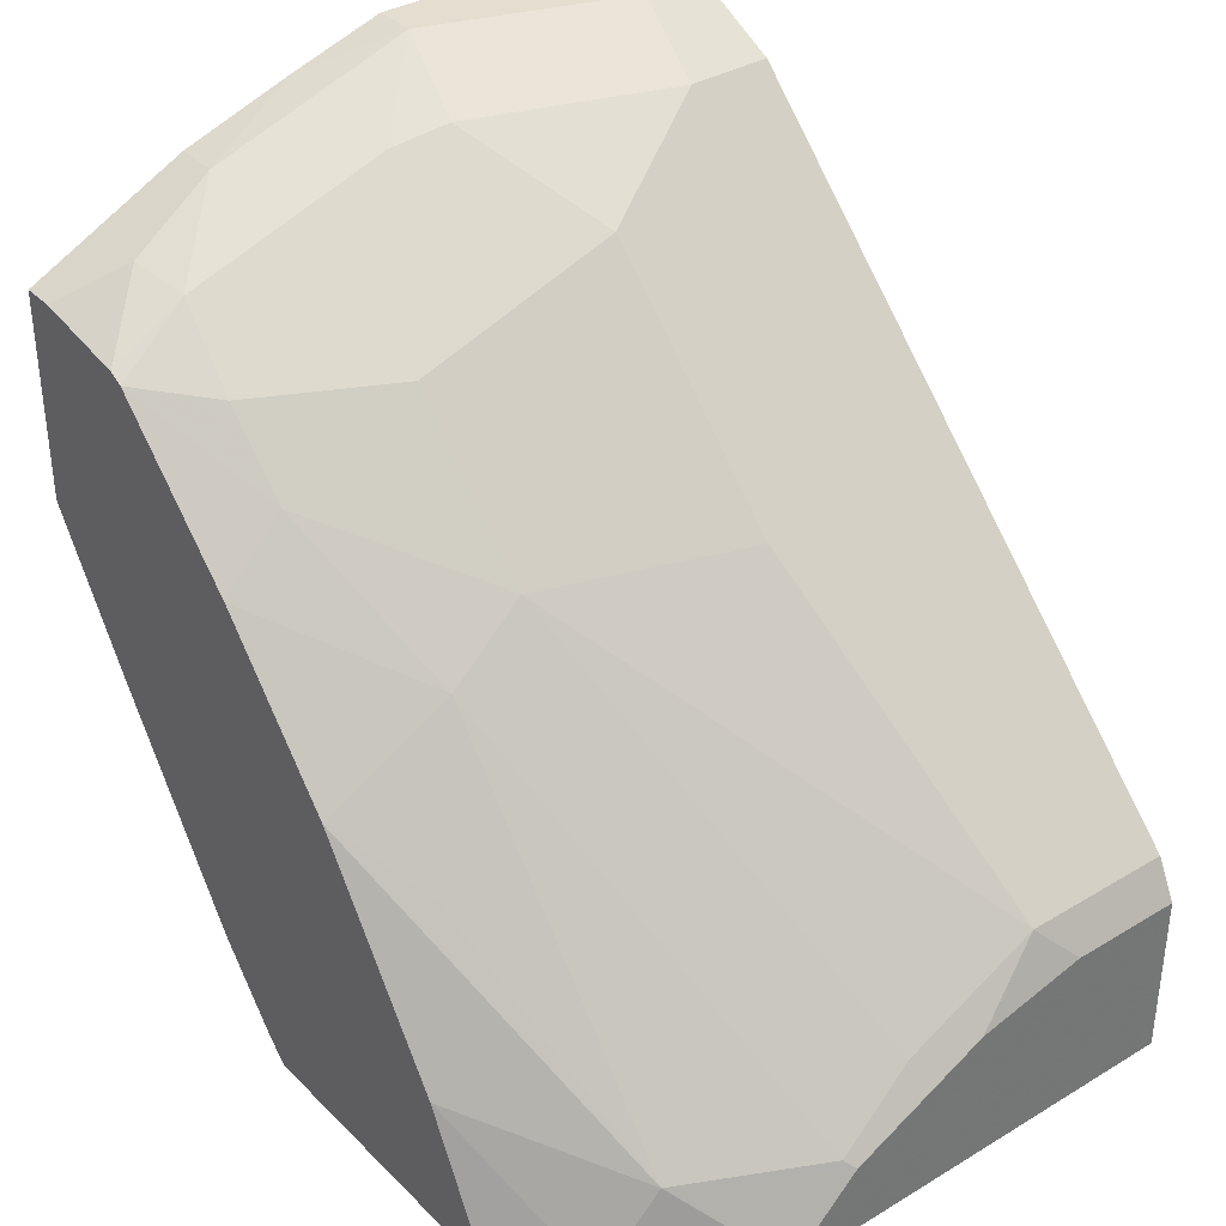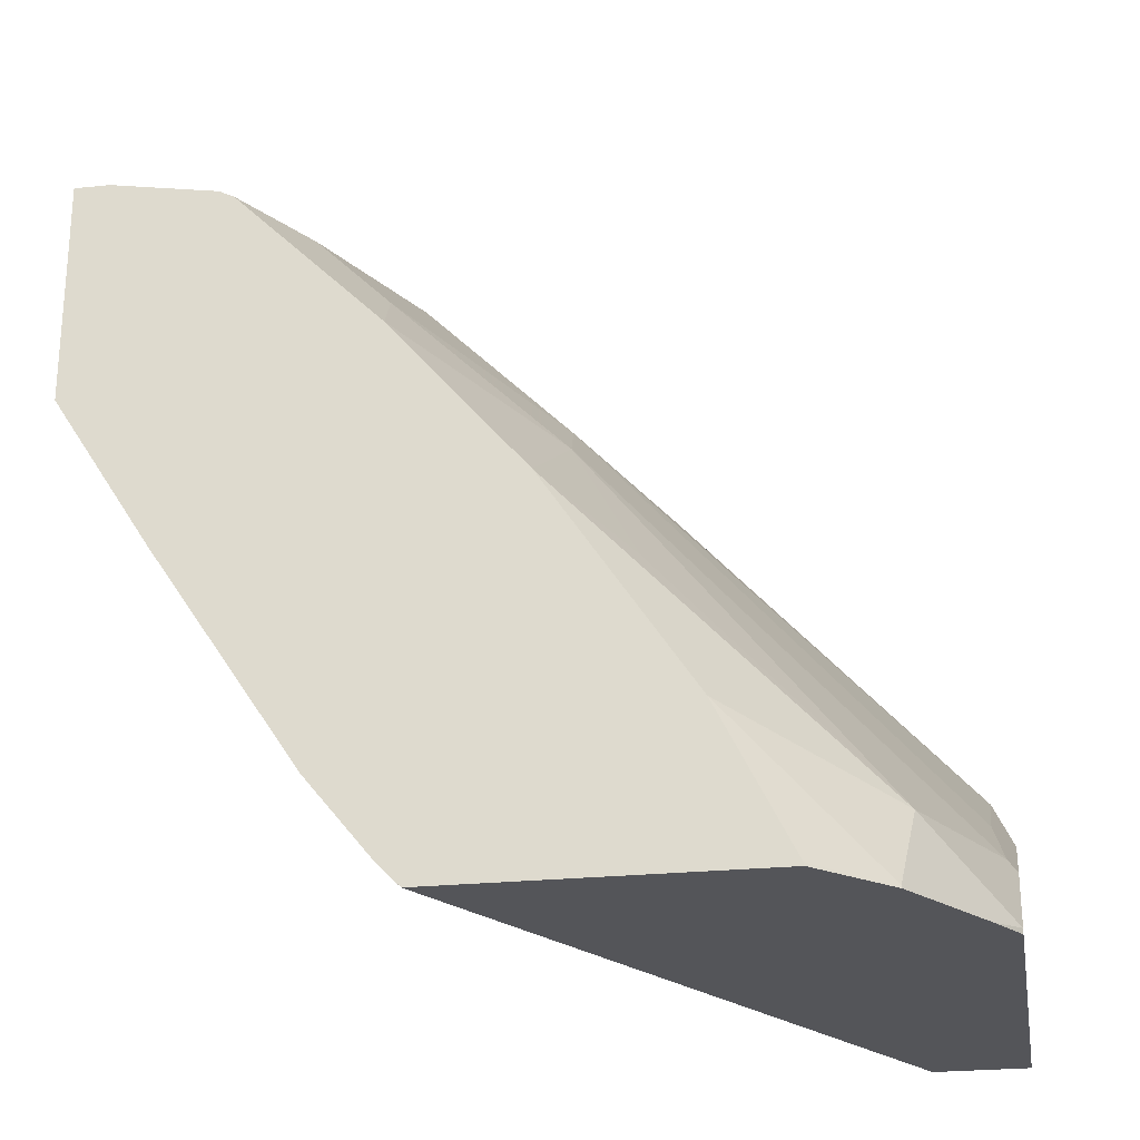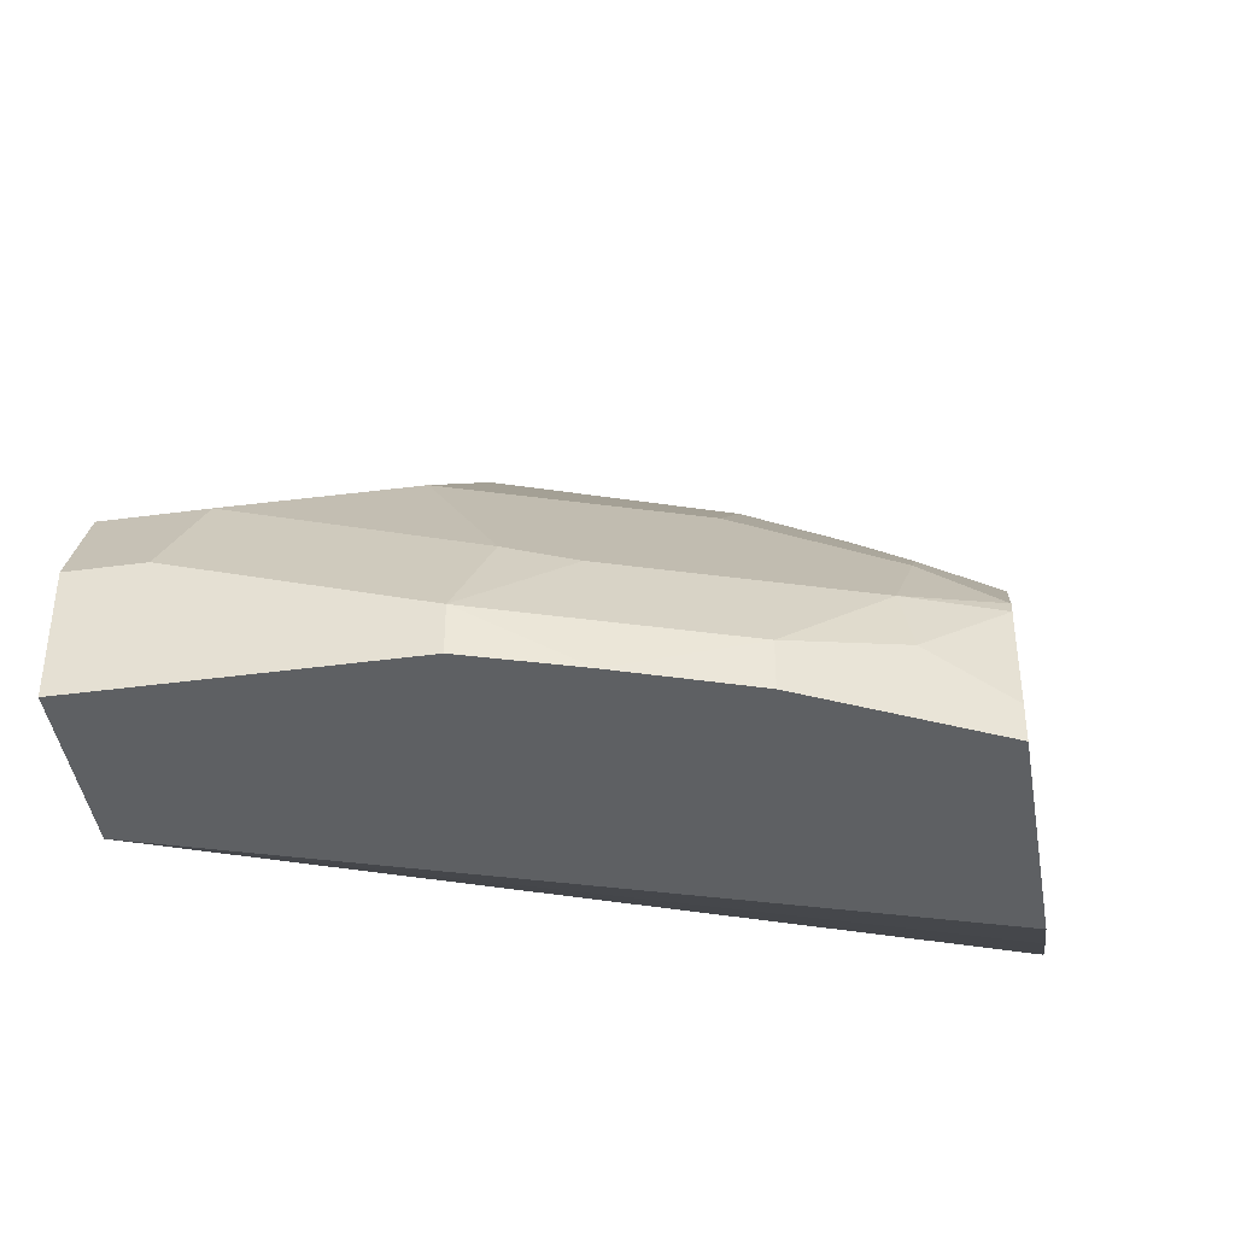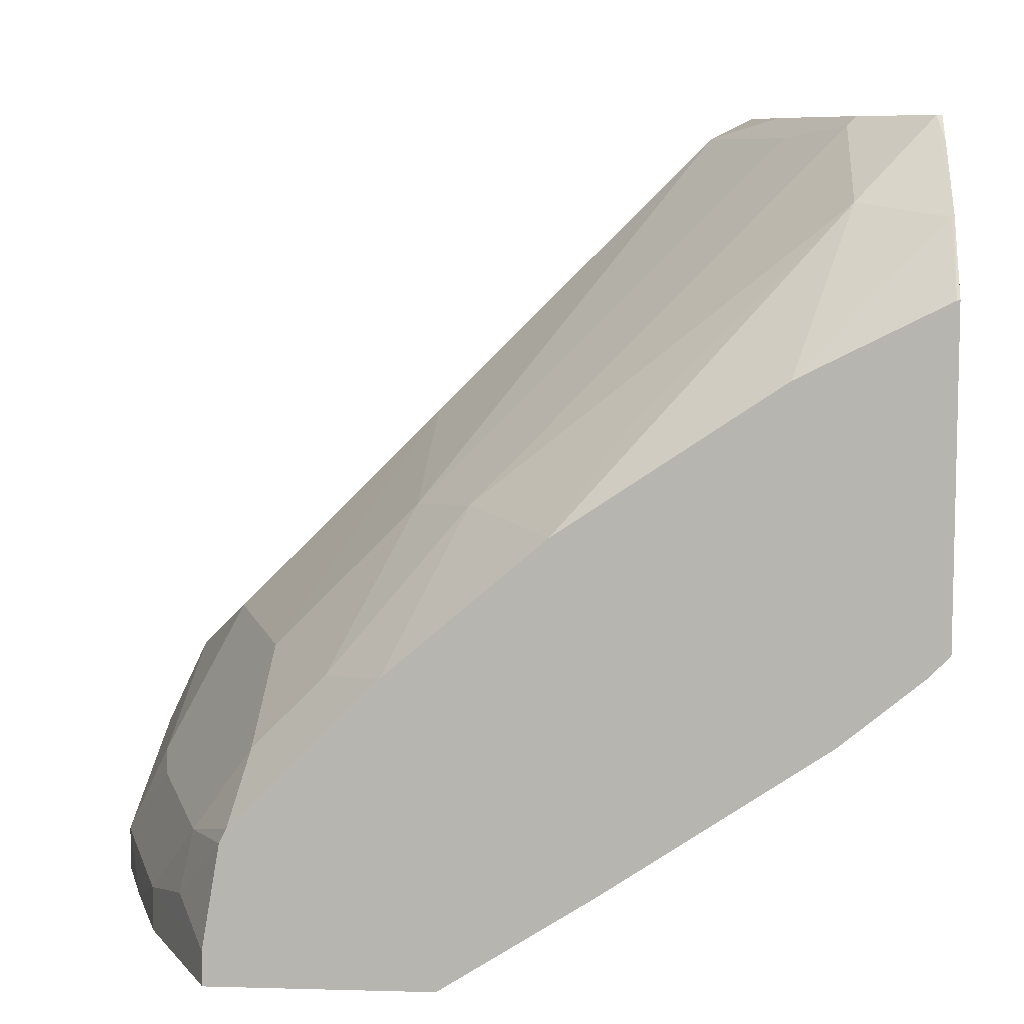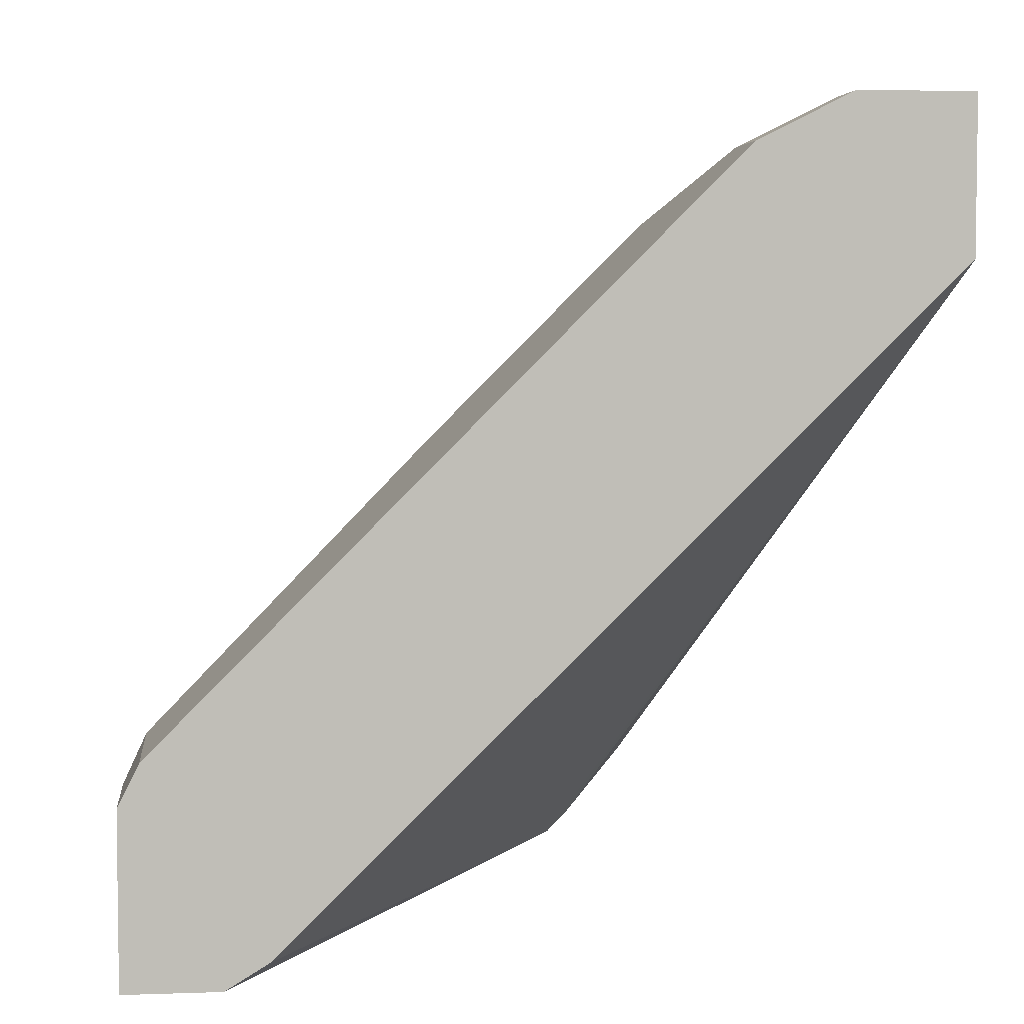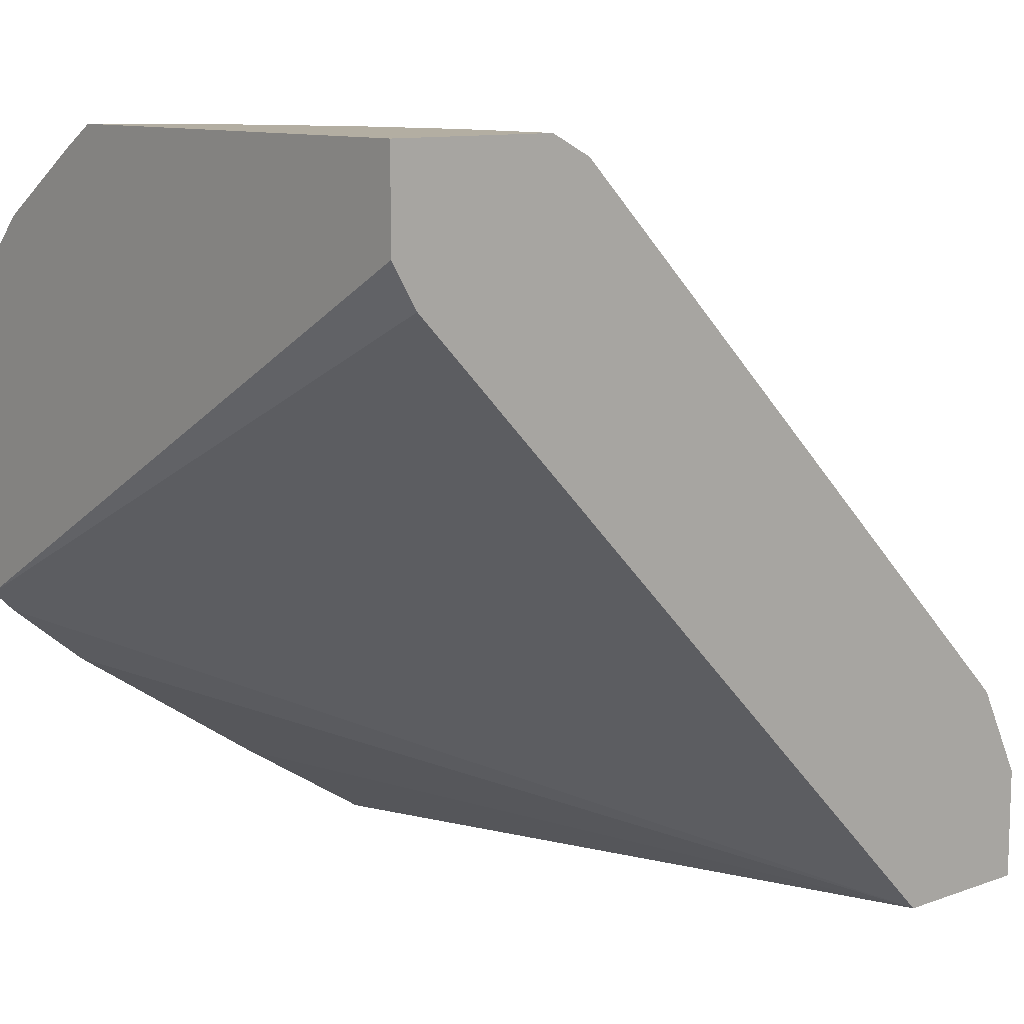
<metadata>
{"format":"obj","ext":"obj","renderer":"f3d","projection":"perspective","resolution":1024,"background":"white","views":[{"elev":35.7,"azim":141.8,"up":"+Z"},{"elev":-24.7,"azim":99.7,"up":"+Z"},{"elev":-42.4,"azim":9.2,"up":"+Y"},{"elev":8.2,"azim":94.3,"up":"+Y"},{"elev":4.8,"azim":-96.2,"up":"+Z"},{"elev":10.8,"azim":-131.3,"up":"+Y"}]}
</metadata>
<code>
v 0.003113 0.2745 0.2265
v 0.003113 -0.1304 0.569
v 0.003113 -0.1304 0.6478
v 0.3346 -0.1304 0.5704
v 0.144 -0.1304 0.6478
v 0.03599 -0.07196 0.6478
v 0.003113 -0.07196 0.6478
v 0.003113 -0.02399 0.6237
v 0.02401 -0.04796 0.6358
v 0.04799 -0.02399 0.6237
v 0.12 0.01202 0.5878
v 0.156 -0.05996 0.6237
v 0.144 -0.1079 0.6478
v 0.1859 -0.06595 0.6178
v 0.2279 0.01202 0.5518
v 0.12 0.1199 0.4798
v 0.003113 0.2639 0.3359
v 0.08398 0.2639 0.3359
v 0.2279 0.08394 0.4798
v 0.2999 0.01202 0.5158
v 0.2699 0.08996 0.4498
v 0.156 0.2639 0.2999
v 0.1213 0.2745 0.3013
v 0.1933 0.2745 0.2653
v 0.2293 0.2745 0.2293
v 0.2699 0.2339 0.2699
v 0.1979 0.2699 0.2699
v 0.3059 0.1259 0.3778
v 0.3346 0.0842 0.4081
v 0.3346 0.1562 0.3001
v 0.2999 0.2279 0.2279
v 0.3002 0.2282 0.2265
v 0.3346 0.1922 0.2282
v 0.3346 0.1925 0.2265
v 0.2293 0.2745 0.2265
v 0.2487 0.2625 0.2265
v 0.3346 0.03254 0.2265
v 0.003113 0.226 0.2265
v 0.003113 0.2039 0.2399
v 0.3346 0.02163 0.2375
v 0.3346 -0.01077 0.2771
v 0.3346 -0.1304 0.4602
v 0.3346 -0.08271 0.3851
v 0.3346 -0.1113 0.4424
v 0.3346 0.01798 0.4858
v 0.3346 -0.05398 0.5578
v 0.3346 -0.0612 0.5614
v 0.3346 -0.1133 0.5704
v 0.2519 -0.1079 0.6118
v 0.2999 -0.09594 0.5878
v 0.2939 -0.06595 0.5818
v 0.2999 -0.02399 0.5518
v 0.1934 -0.1304 0.632
v 0.2519 -0.1304 0.6118
v 0.003113 0.2745 0.3146
v 0.06273 0.2745 0.3146
f 46 4 45
f 47 4 46
f 48 4 47
f 48 49 4
f 47 46 51
f 48 47 50
f 47 51 50
f 52 51 46
f 45 4 34
f 48 50 49
f 4 44 34
f 40 37 41
f 42 37 44
f 42 44 4
f 42 4 2
f 43 42 2
f 43 2 41
f 43 41 42
f 41 37 42
f 52 15 51
f 40 41 2
f 40 2 37
f 39 2 1
f 37 34 44
f 52 20 15
f 13 49 14
f 21 20 45
f 8 17 3
f 17 1 3
f 55 1 17
f 18 55 17
f 56 55 18
f 56 18 23
f 56 23 55
f 23 25 55
f 55 25 1
f 50 51 49
f 54 5 4
f 52 46 20
f 54 4 49
f 53 5 54
f 13 6 5
f 13 5 53
f 13 53 49
f 39 37 2
f 14 49 51
f 14 51 15
f 30 29 34
f 29 45 34
f 21 29 28
f 21 45 29
f 53 54 49
f 38 37 39
f 46 45 20
f 38 1 37
f 19 15 20
f 16 15 19
f 16 19 18
f 16 18 17
f 16 17 8
f 16 8 11
f 16 11 15
f 12 14 15
f 12 13 14
f 12 6 13
f 9 7 6
f 21 19 20
f 10 9 6
f 10 12 11
f 10 11 8
f 10 8 9
f 9 8 7
f 7 8 3
f 7 3 6
f 6 3 5
f 5 3 4
f 4 3 2
f 2 3 1
f 38 39 1
f 10 6 12
f 22 19 21
f 12 15 11
f 36 35 25
f 35 34 1
f 35 1 25
f 22 18 19
f 36 25 32
f 36 32 35
f 32 34 35
f 33 34 32
f 33 30 34
f 37 1 34
f 31 33 32
f 31 32 25
f 31 25 26
f 31 30 33
f 26 29 30
f 22 23 18
f 31 26 30
f 24 25 23
f 24 26 25
f 24 27 26
f 24 23 22
f 22 21 27
f 26 27 21
f 26 21 28
f 26 28 29
f 24 22 27

</code>
